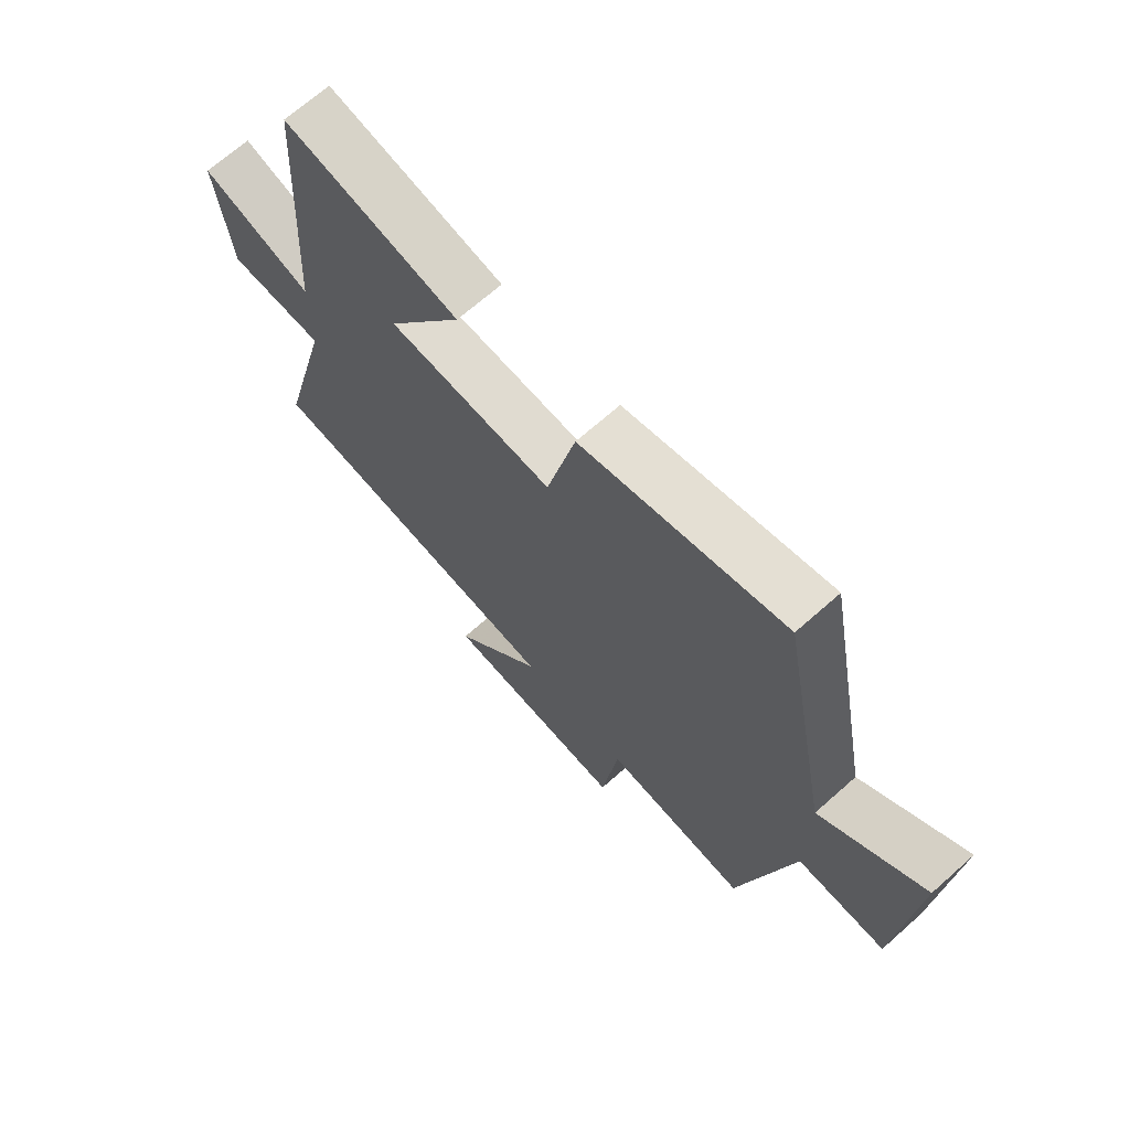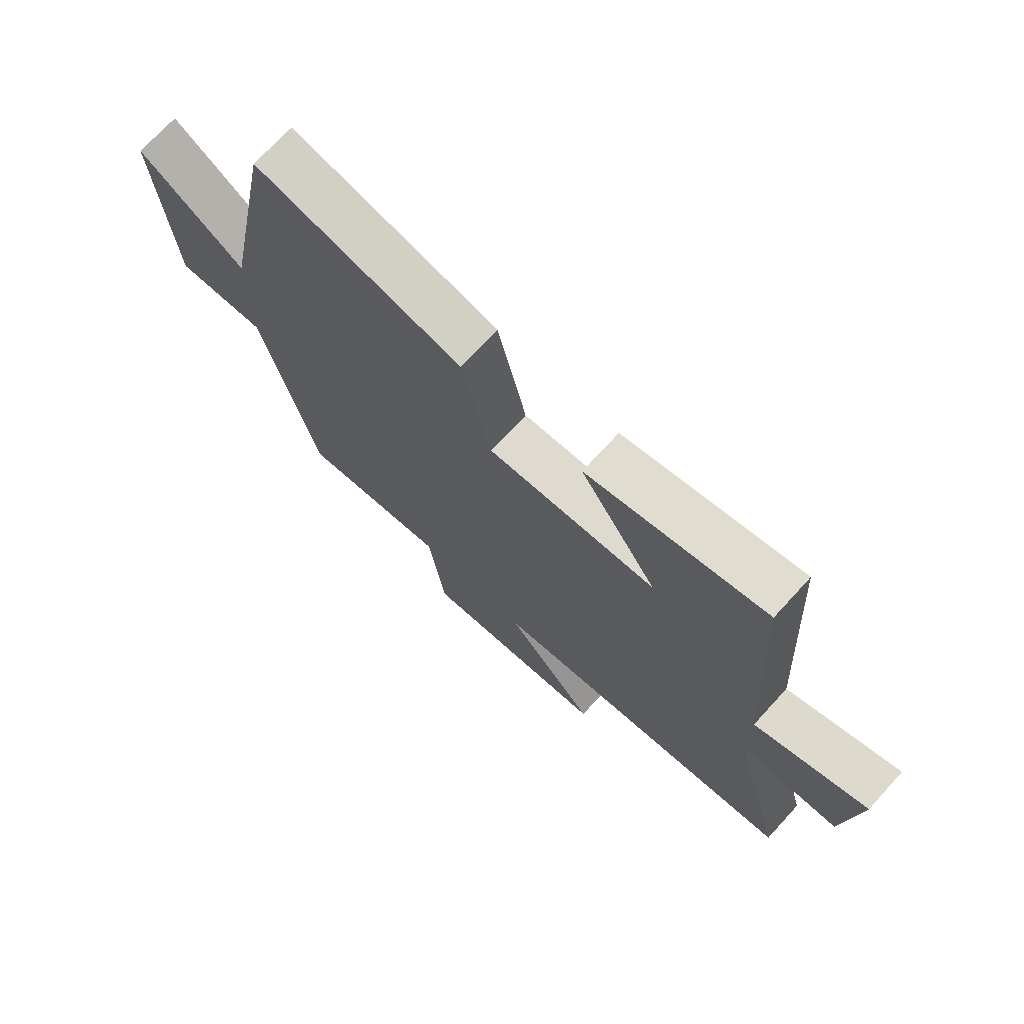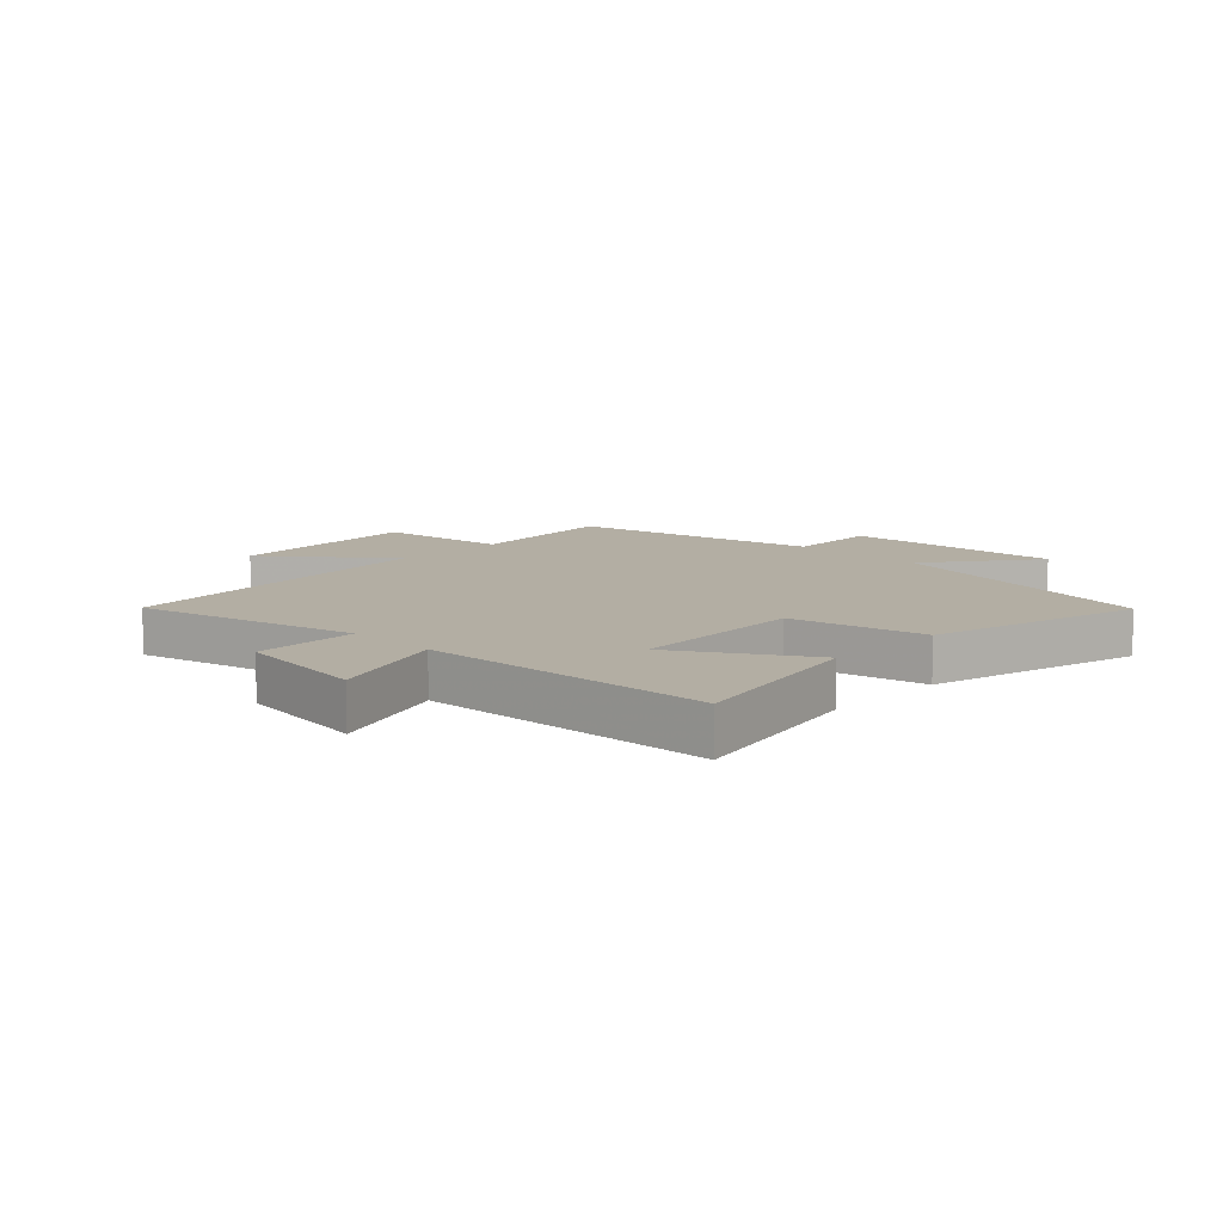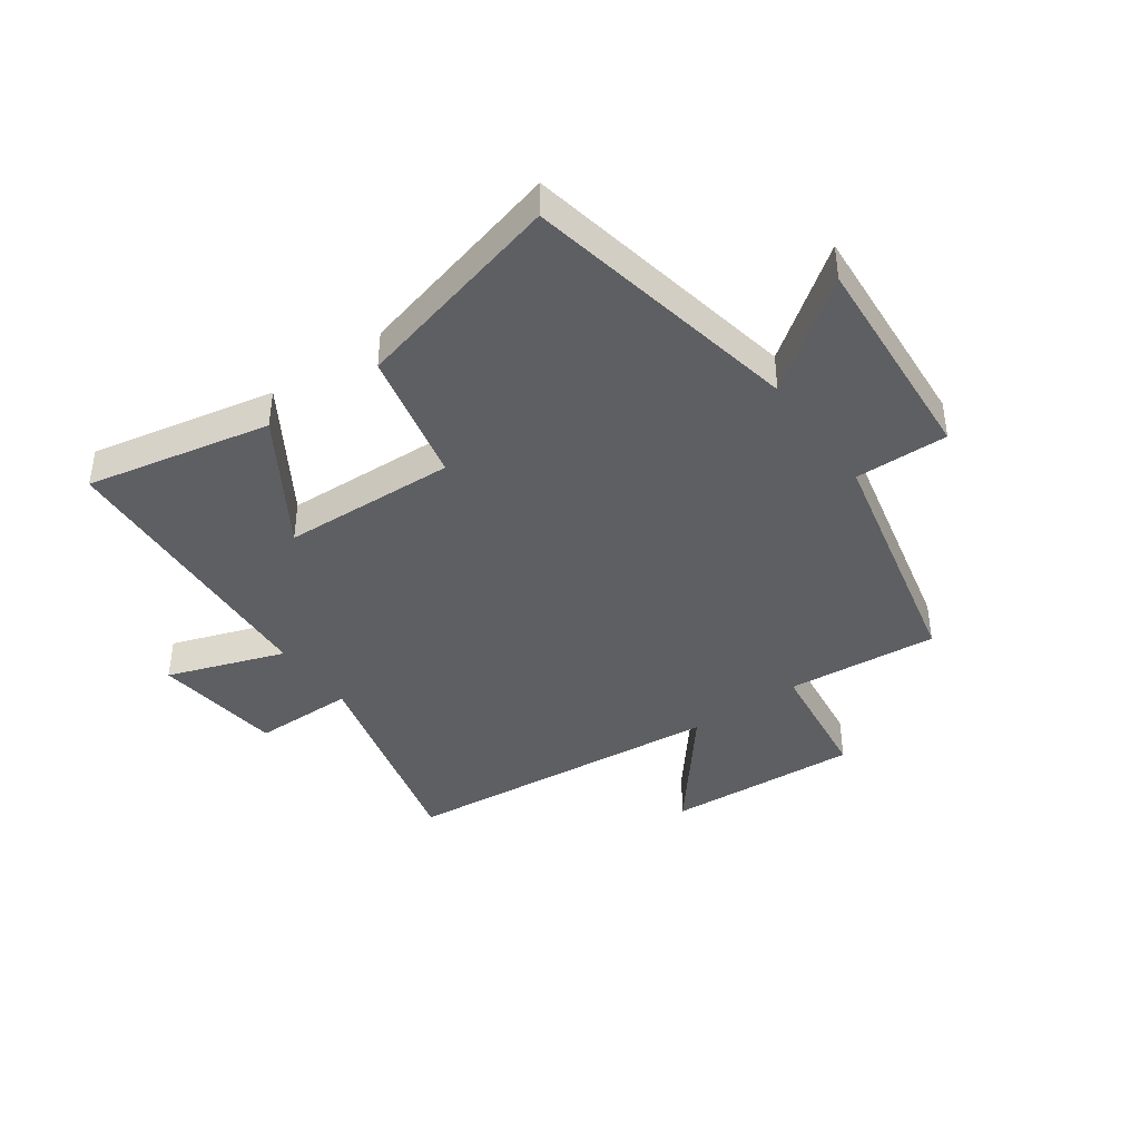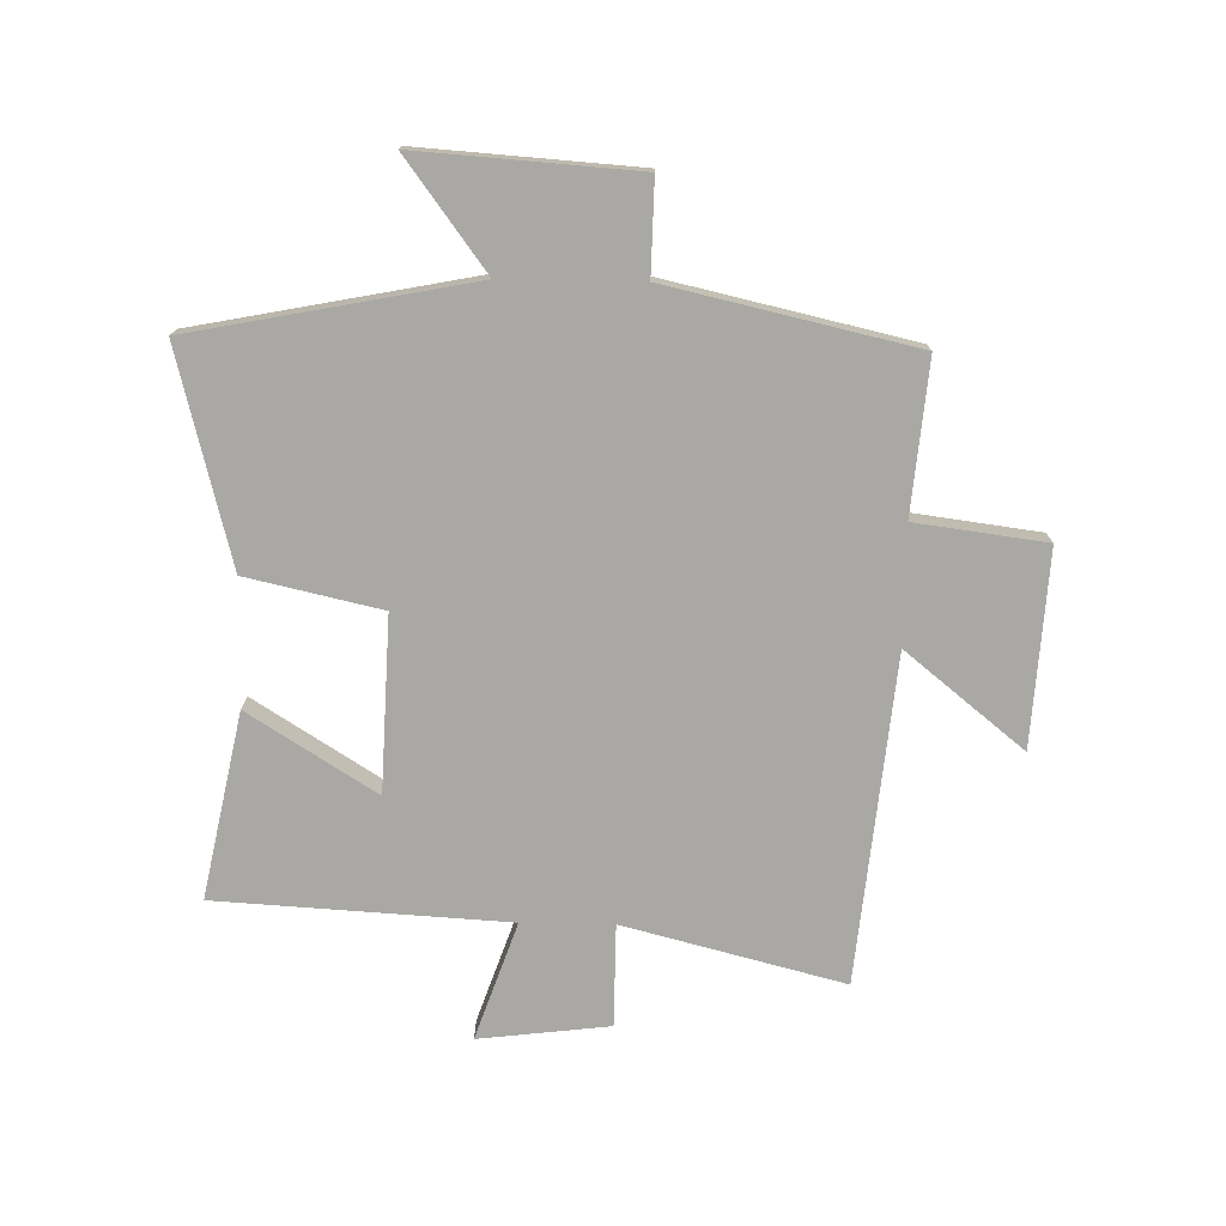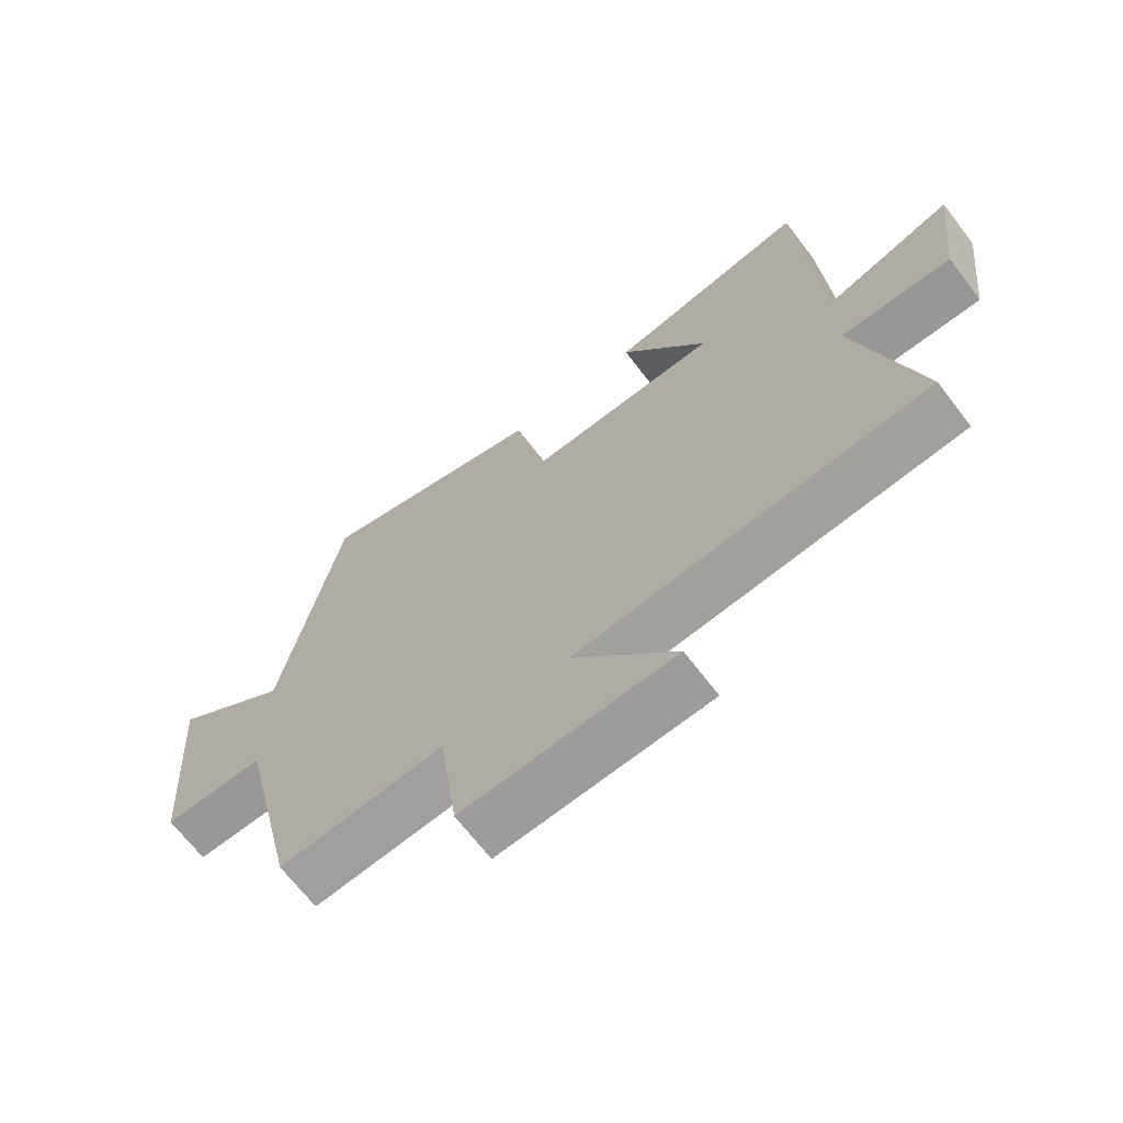
<metadata>
{"format":"obj","ext":"obj","renderer":"f3d","projection":"perspective","resolution":1024,"background":"white","views":[{"elev":68.7,"azim":48.4,"up":"+Z"},{"elev":72.0,"azim":-137.5,"up":"+Z"},{"elev":10.9,"azim":-45.6,"up":"+Y"},{"elev":-41.1,"azim":35.5,"up":"+Y"},{"elev":-75.0,"azim":89.0,"up":"+Y"},{"elev":-67.9,"azim":-142.6,"up":"+Z"}]}
</metadata>
<code>
v 0.409 0.07 0.592
v 0.5 0.07 0.121
v 0.683 0.07 0.256
v 0.657 0.07 -0.112
v 0.5 0.07 -0.109
v 0.406 0.07 -0.523
v 0.15 0.07 -0.5
v 0.121 0.07 -0.719
v -0.207 0.07 -0.699
v -0.046 0.07 -0.5
v -0.595 0.07 -0.446
v -0.5 0.07 -0.077
v -0.672 0.07 -0.076
v -0.698 0.07 0.144
v -0.5 0.07 0.075
v -0.471 0.07 0.564
v -0.16 0.07 0.5
v -0.295 0.07 0.286
v -0.001 0.07 0.274
v 0.05 0.07 0.5
v 0.409 0 0.592
v 0.5 0 0.121
v 0.683 0 0.256
v 0.657 0 -0.112
v 0.5 0 -0.109
v 0.406 0 -0.523
v 0.15 0 -0.5
v 0.121 0 -0.719
v -0.207 0 -0.699
v -0.046 0 -0.5
v -0.595 0 -0.446
v -0.5 0 -0.077
v -0.672 0 -0.076
v -0.698 0 0.144
v -0.5 0 0.075
v -0.471 0 0.564
v -0.16 0 0.5
v -0.295 0 0.286
v -0.001 0 0.274
v 0.05 0 0.5
f 19 20 1 2
f 18 19 2
f 15 16 17 18
f 15 18 2
f 12 13 14 15
f 12 15 2
f 10 11 12 2
f 7 8 9 10
f 7 10 2 3
f 5 6 7
f 5 7 3
f 3 4 5
f 22 21 40 39
f 22 39 38
f 38 37 36 35
f 22 38 35
f 35 34 33 32
f 22 35 32
f 22 32 31 30
f 30 29 28 27
f 23 22 30 27
f 27 26 25
f 23 27 25
f 25 24 23
f 1 21 22 2
f 2 22 23 3
f 3 23 24 4
f 4 24 25 5
f 5 25 26 6
f 6 26 27 7
f 7 27 28 8
f 8 28 29 9
f 9 29 30 10
f 10 30 31 11
f 11 31 32 12
f 12 32 33 13
f 13 33 34 14
f 14 34 35 15
f 15 35 36 16
f 16 36 37 17
f 17 37 38 18
f 18 38 39 19
f 19 39 40 20
f 20 40 21 1

</code>
